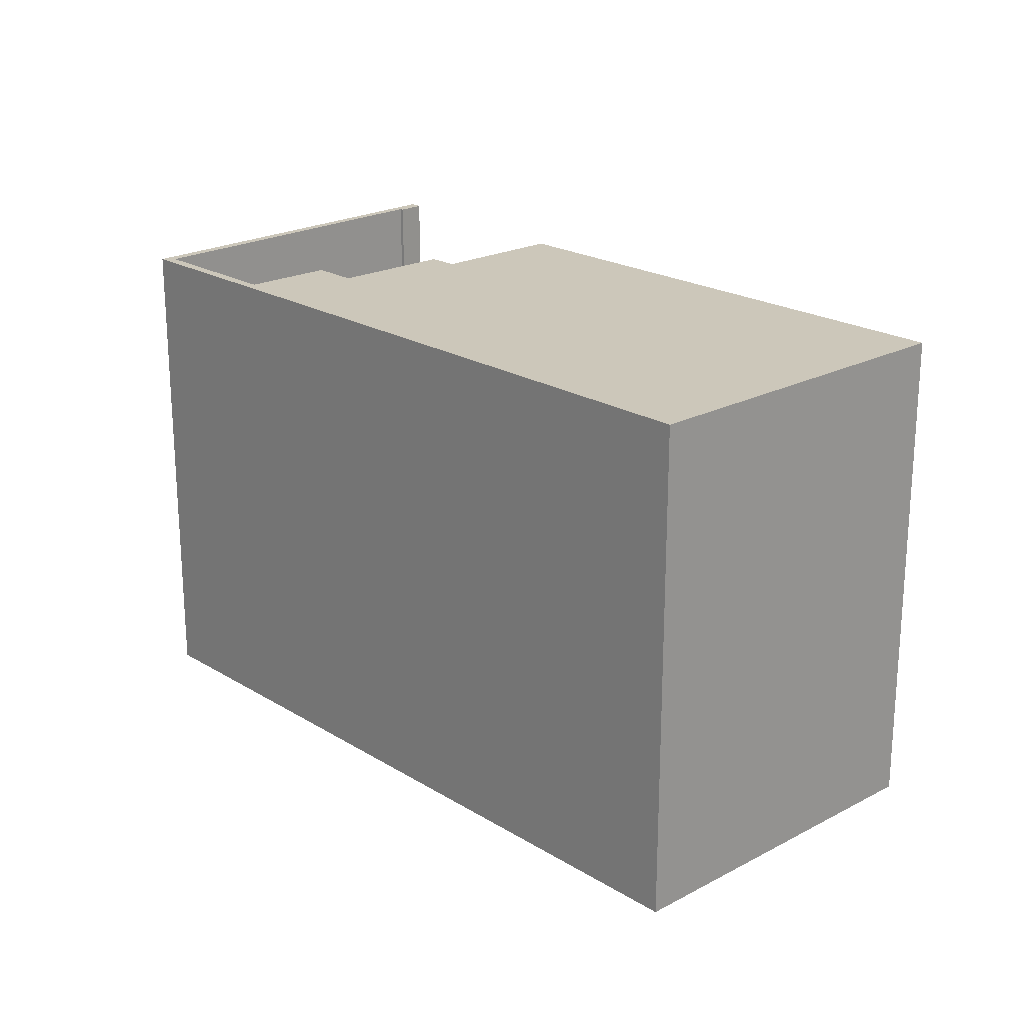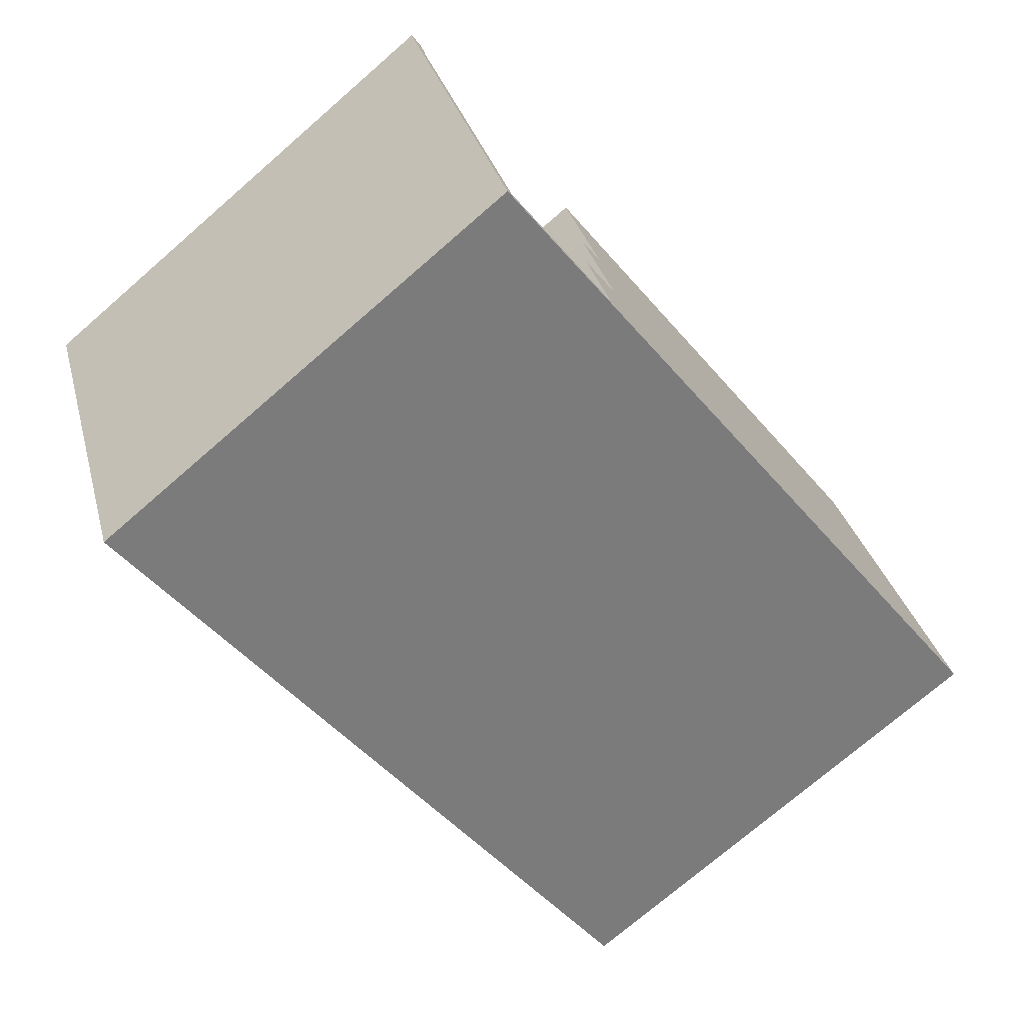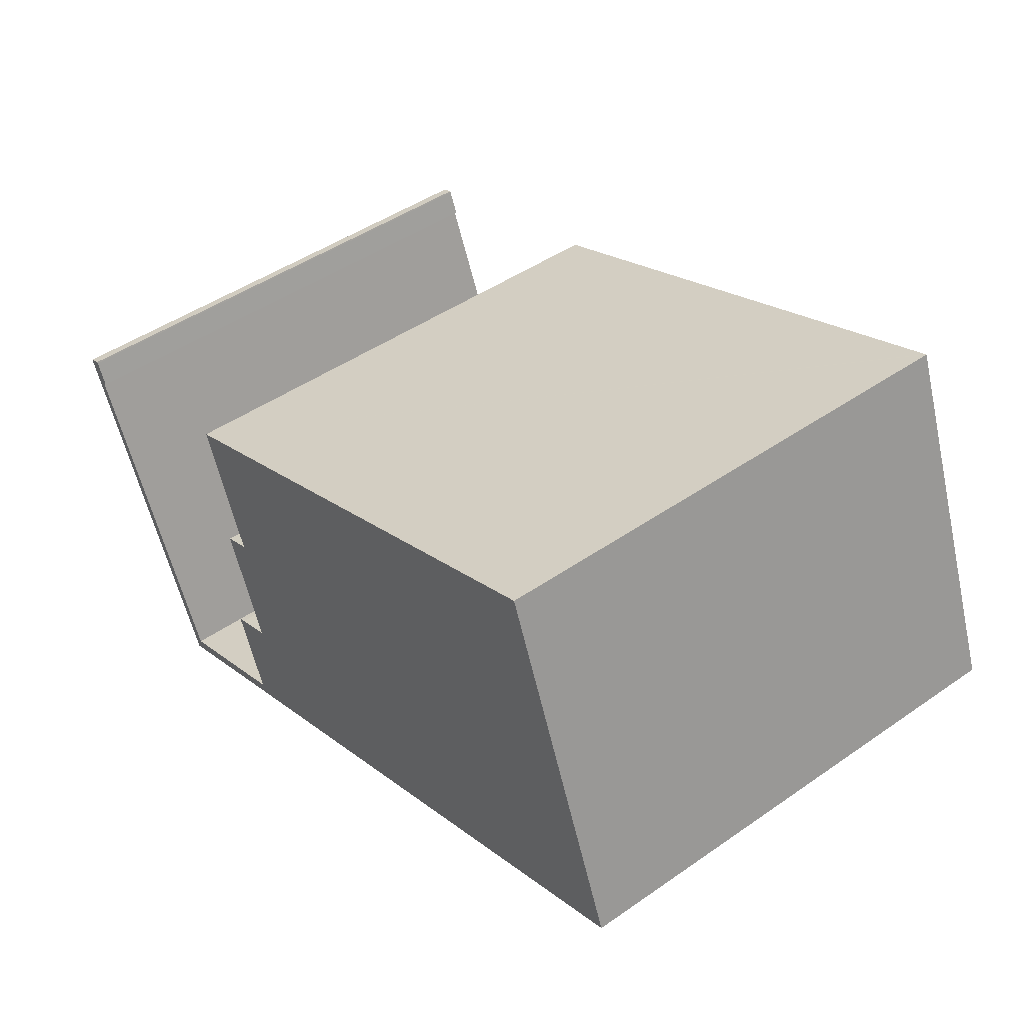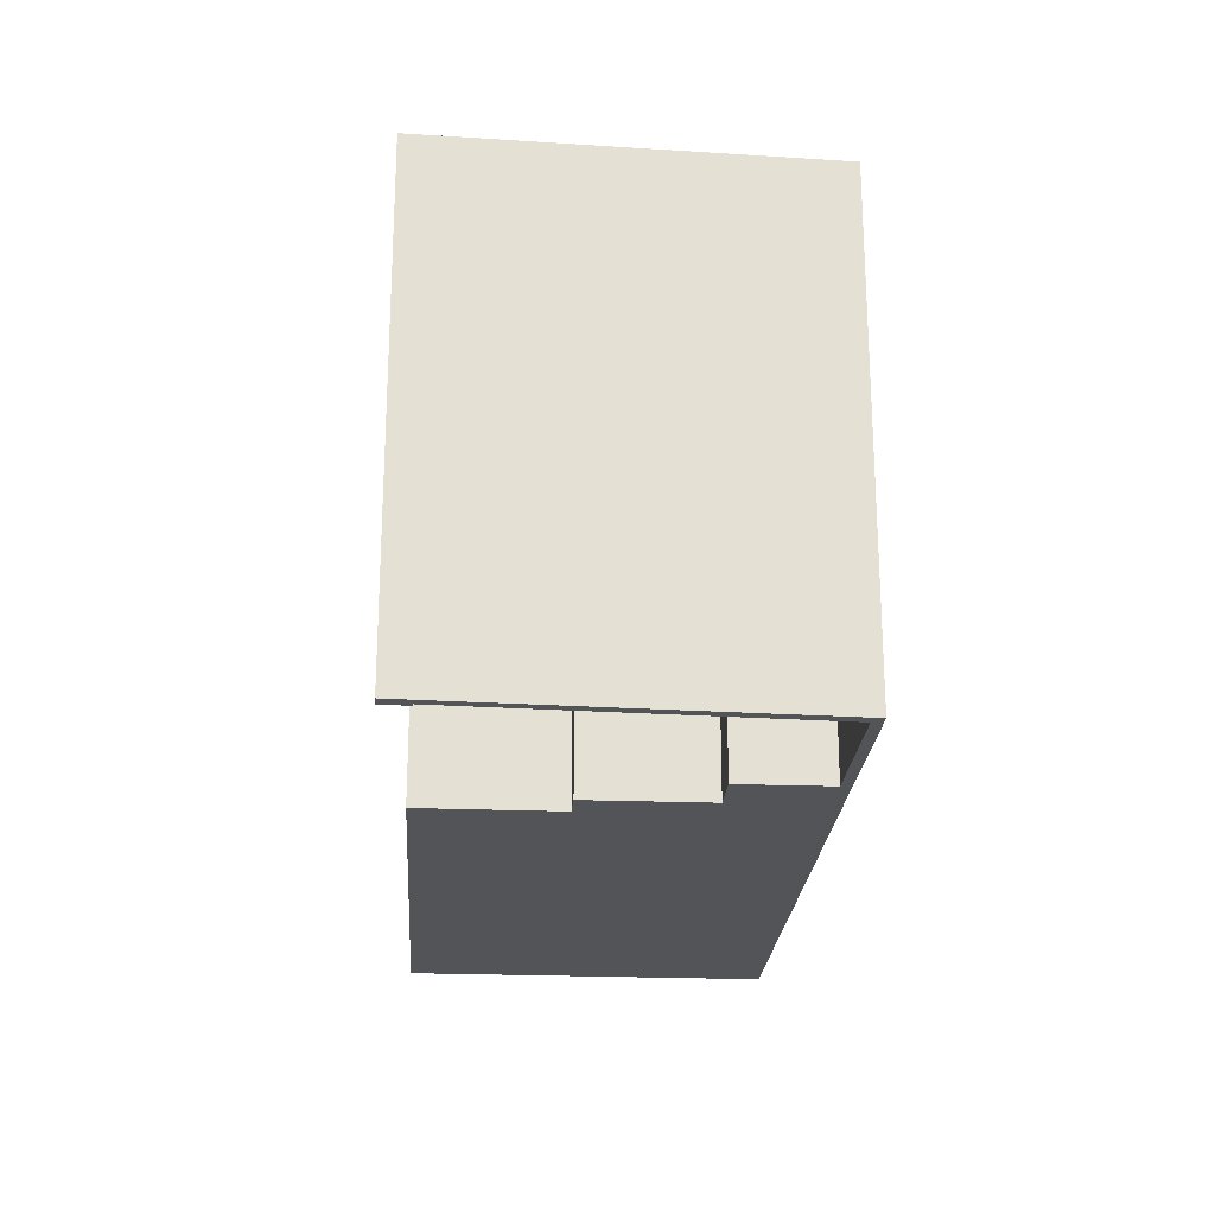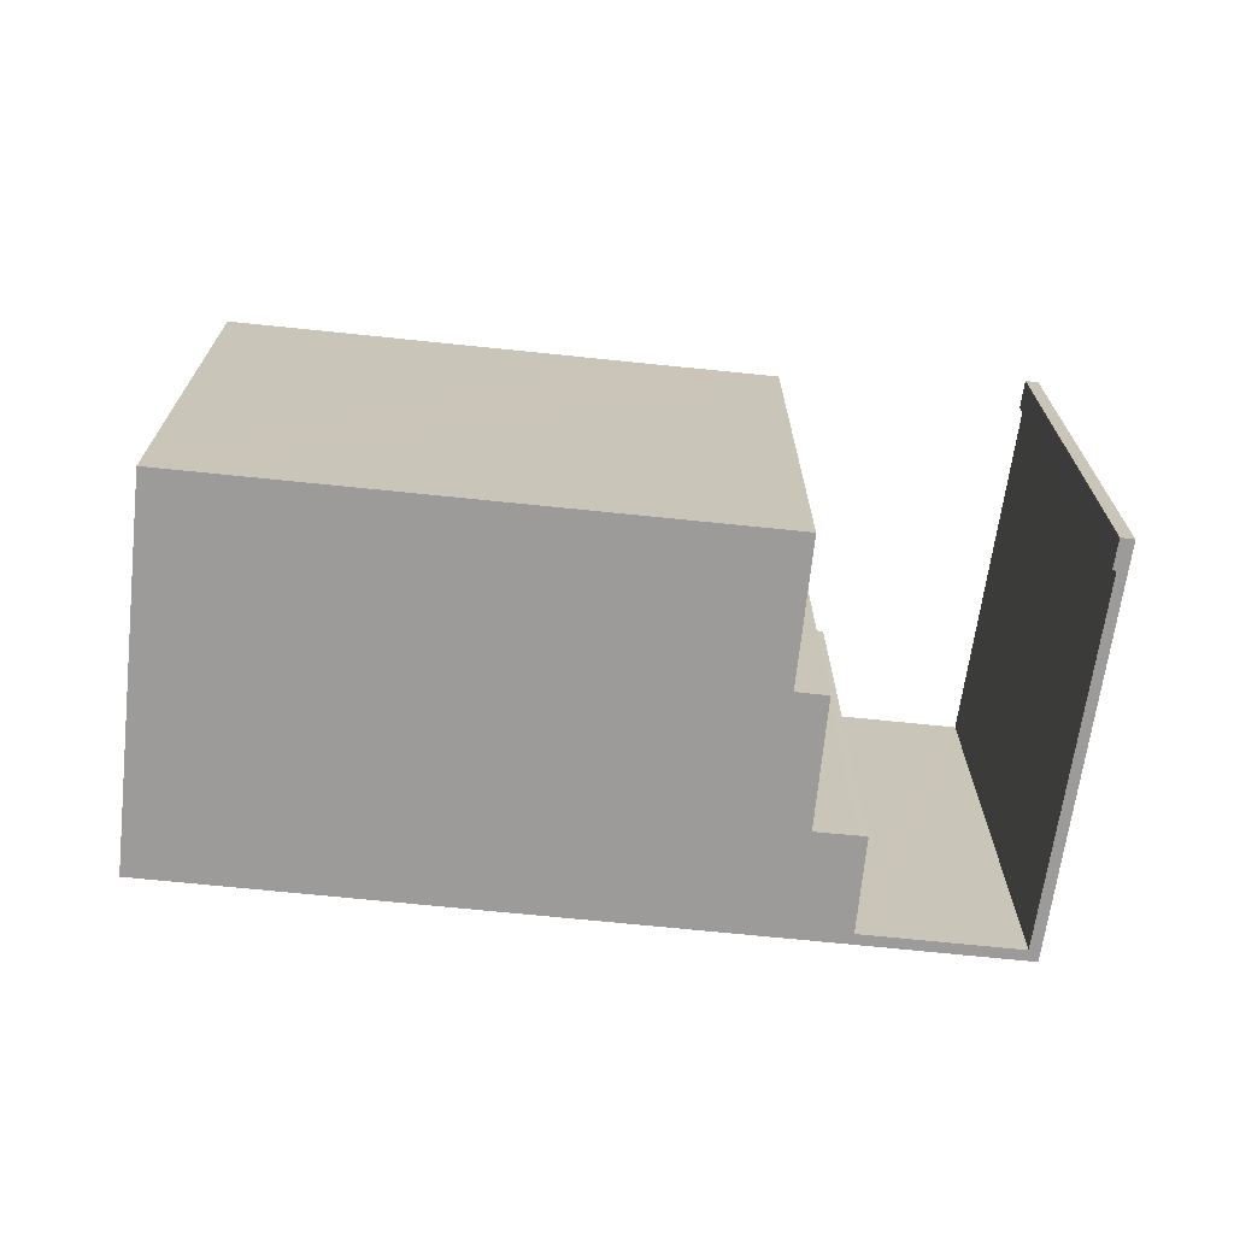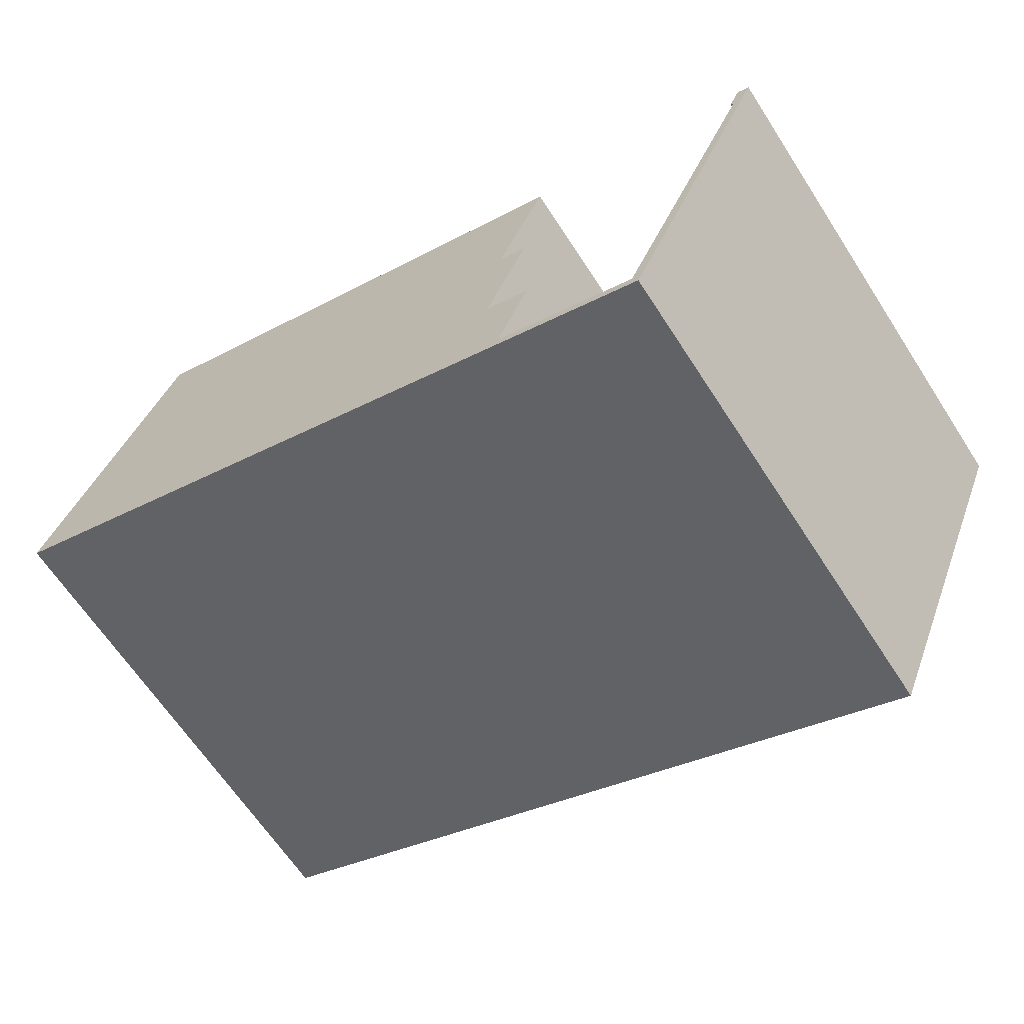
<metadata>
{"format":"obj","ext":"obj","renderer":"f3d","projection":"perspective","resolution":1024,"background":"white","views":[{"elev":21.4,"azim":-112.1,"up":"+Y"},{"elev":-74.2,"azim":130.9,"up":"+Z"},{"elev":46.2,"azim":-128.5,"up":"+Z"},{"elev":-23.0,"azim":106.9,"up":"+Y"},{"elev":-69.9,"azim":14.8,"up":"+Y"},{"elev":-65.0,"azim":33.0,"up":"+Z"}]}
</metadata>
<code>
v  4.925 18.82 12.93
v  4.971 18.82 12.91
v  0.69 18.82 1.812
v  18.36 18.82 7.854
v  0 18.82 1.152e-15
v  20.59 18.82 -7.776
v  19.85 18.82 7.291
v  22.45 18.82 0.69
v  24.32 18.82 5.61
v  21.89 18.82 -4.137
v  23.54 18.82 0.268
v  21.97 18.82 -4.165
v  23.3 18.82 -4.655
v  23.6 18.82 -4.783
v  21.78 18.82 -8.225
v  22.38 18.82 -8.038
v  27.95 18.82 -10.57
v  22.58 18.82 -8.112
v  27.55 18.82 -9.991
v  27.73 18.82 -10.06
v  33.27 18.82 3.081
v  33.72 18.82 2.898
v  33.24 18.82 3.023
v  32.84 18.82 2.102
v  32.97 18.82 2.046
v  4.925 -7.917e-16 12.93
v  4.971 -7.907e-16 12.91
v  24.32 -3.435e-16 5.61
v  18.36 -4.809e-16 7.854
v  19.85 -4.464e-16 7.291
v  22.45 -4.225e-17 0.69
v  23.54 -1.641e-17 0.268
v  21.89 2.533e-16 -4.137
v  23.3 2.85e-16 -4.655
v  21.97 2.55e-16 -4.165
v  23.6 2.929e-16 -4.783
v  22.38 4.922e-16 -8.038
v  22.58 4.967e-16 -8.112
v  27.73 6.161e-16 -10.06
v  27.55 6.118e-16 -9.991
v  32.97 -1.253e-16 2.046
v  32.84 -1.287e-16 2.102
v  33.24 -1.851e-16 3.023
v  33.27 -1.887e-16 3.081
v  33.72 -1.775e-16 2.898
v  27.95 6.47e-16 -10.57
v  20.59 4.761e-16 -7.776
v  0 0 0
v  21.78 5.036e-16 -8.225
v  0.69 -1.11e-16 1.812
g defaultobject
f 1 2 3
f 4 3 2
f 5 3 4
f 6 5 4
f 7 6 4
f 8 6 7
f 9 8 7
f 10 6 8
f 11 10 8
f 12 6 10
f 13 6 12
f 14 6 13
f 15 6 14
f 16 15 14
f 17 15 16
f 18 17 16
f 19 17 18
f 20 17 19
f 21 22 23
f 24 23 22
f 25 24 22
f 17 25 22
f 20 25 17
f 26 2 1
f 2 26 4
f 4 26 7
f 7 26 9
f 9 26 27
f 9 27 28
f 28 27 29
f 28 29 30
f 31 11 8
f 11 31 32
f 33 12 10
f 12 33 13
f 13 33 34
f 34 33 35
f 36 13 34
f 37 18 16
f 18 37 19
f 19 37 20
f 20 37 38
f 20 38 39
f 39 38 40
f 39 25 20
f 25 39 41
f 42 23 24
f 23 42 43
f 43 21 23
f 21 43 44
f 44 22 21
f 22 44 45
f 28 8 9
f 8 28 31
f 32 10 11
f 10 32 33
f 36 16 14
f 16 36 37
f 36 14 13
f 41 24 25
f 24 41 42
f 45 17 22
f 17 45 46
f 46 15 17
f 15 46 6
f 6 46 5
f 5 46 47
f 5 47 48
f 47 46 49
f 3 26 1
f 26 3 5
f 26 5 50
f 50 5 48
f 36 34 37
f 35 37 34
f 33 37 35
f 44 41 45
f 46 45 41
f 43 41 44
f 39 46 41
f 40 46 39
f 49 46 40
f 38 49 40
f 37 49 38
f 32 31 33
f 29 33 31
f 27 33 29
f 37 33 27
f 49 37 27
f 47 49 27
f 48 47 27
f 26 48 27
f 50 48 26
f 28 30 31
f 29 31 30
f 41 43 42

</code>
